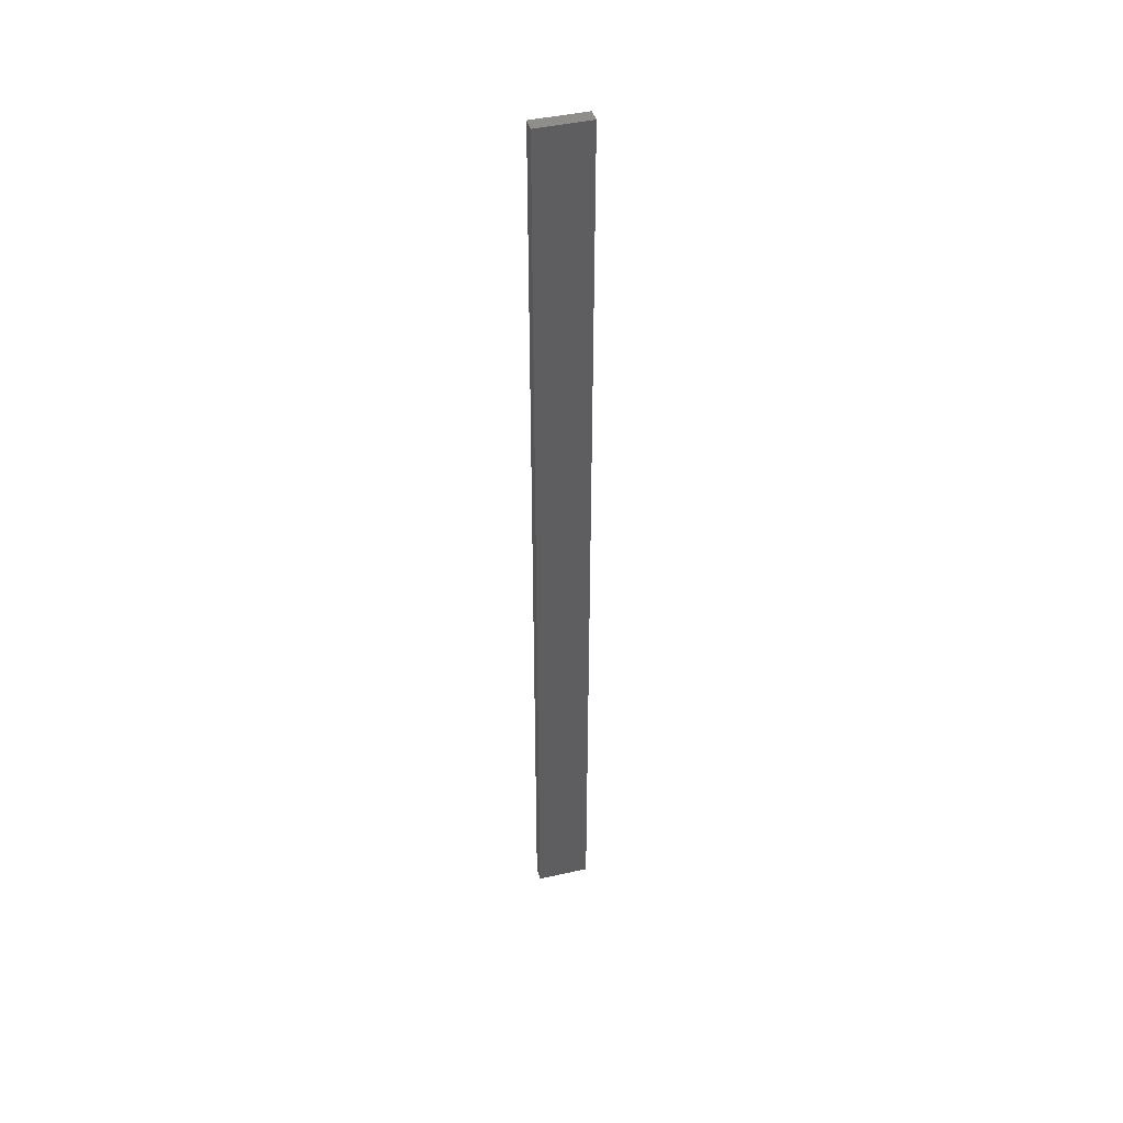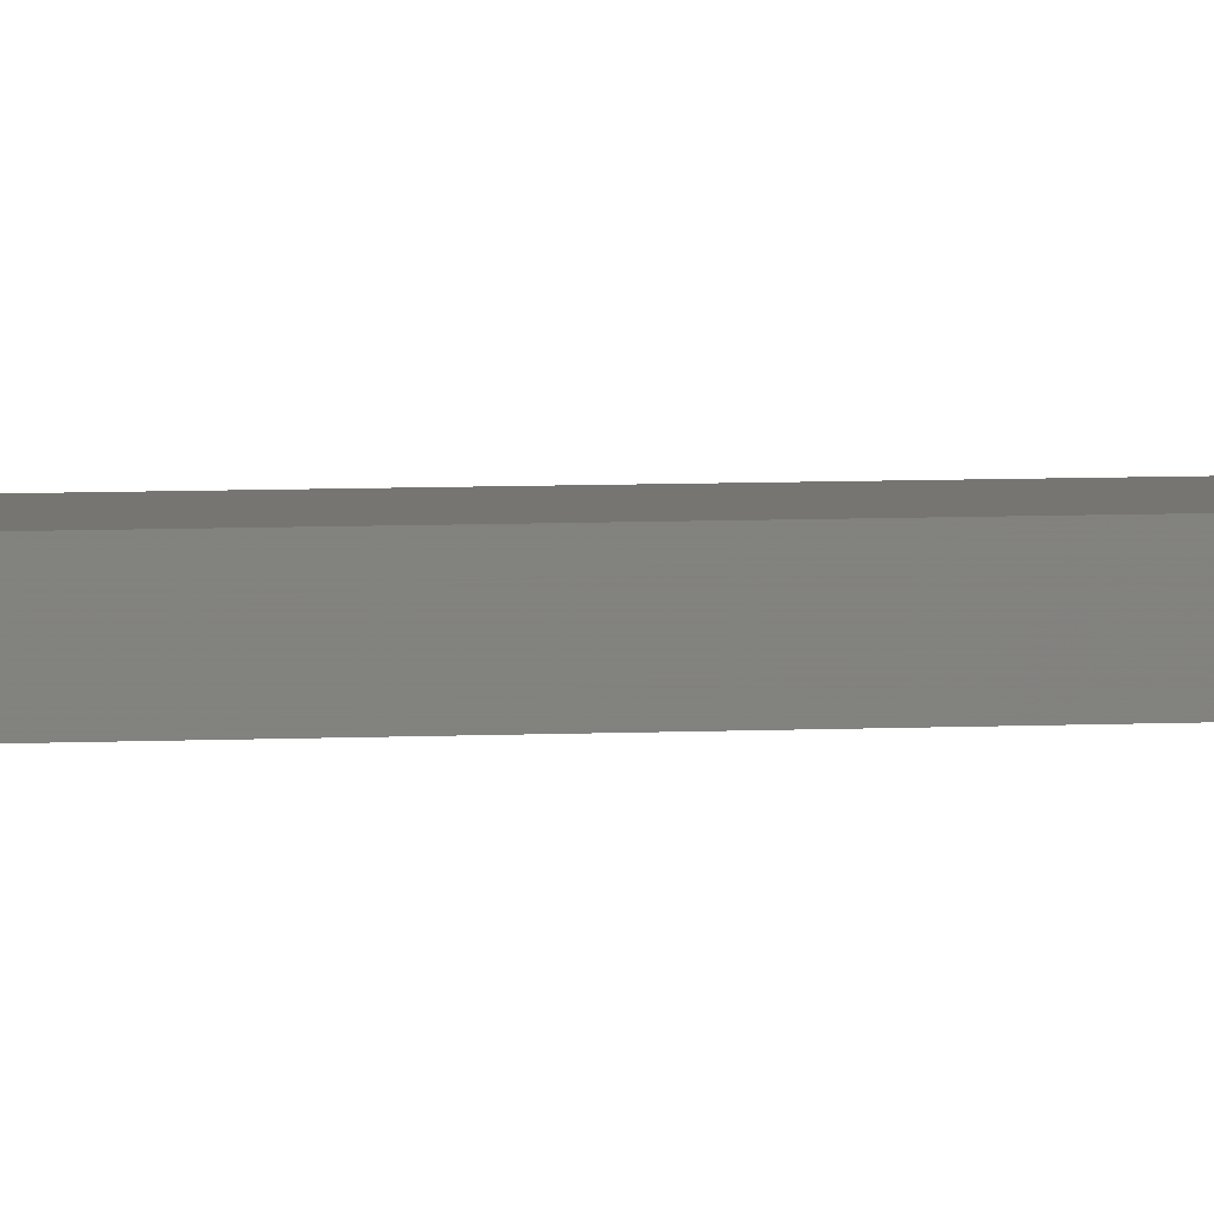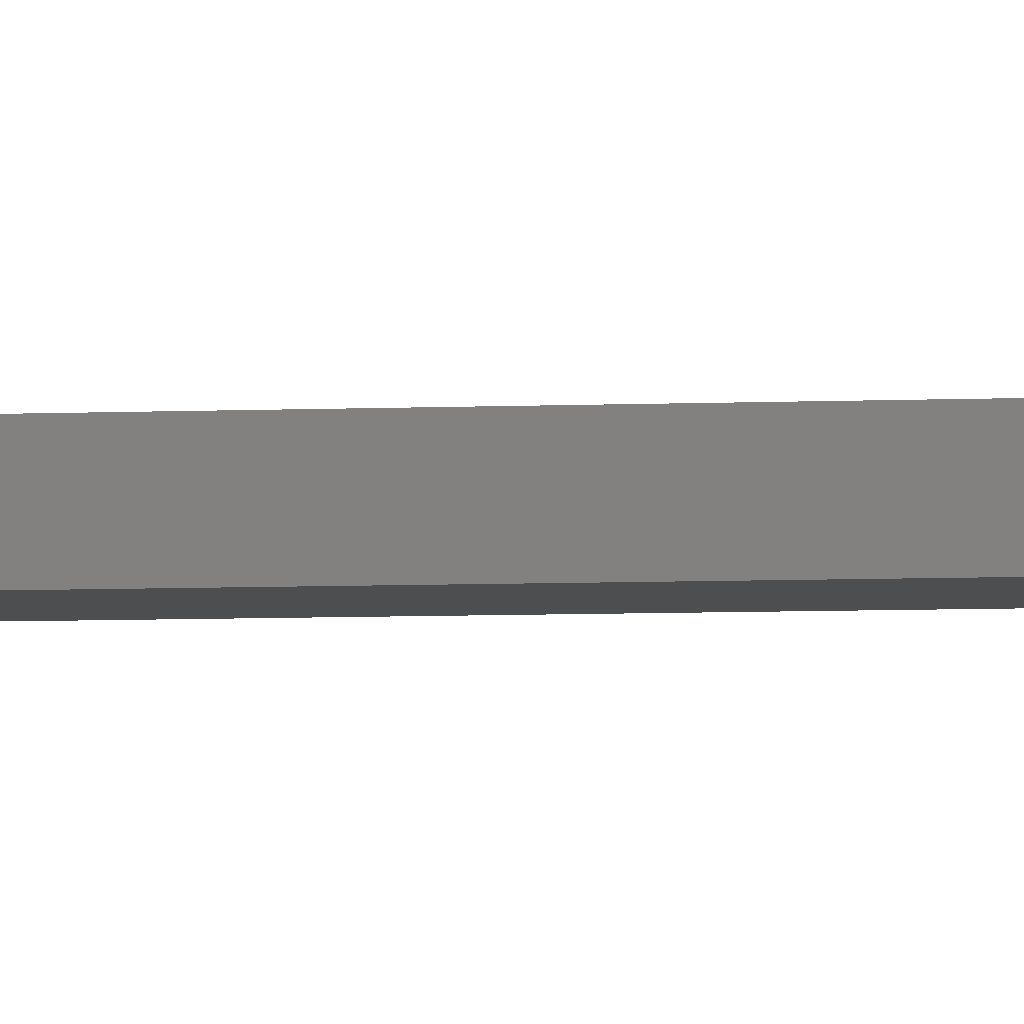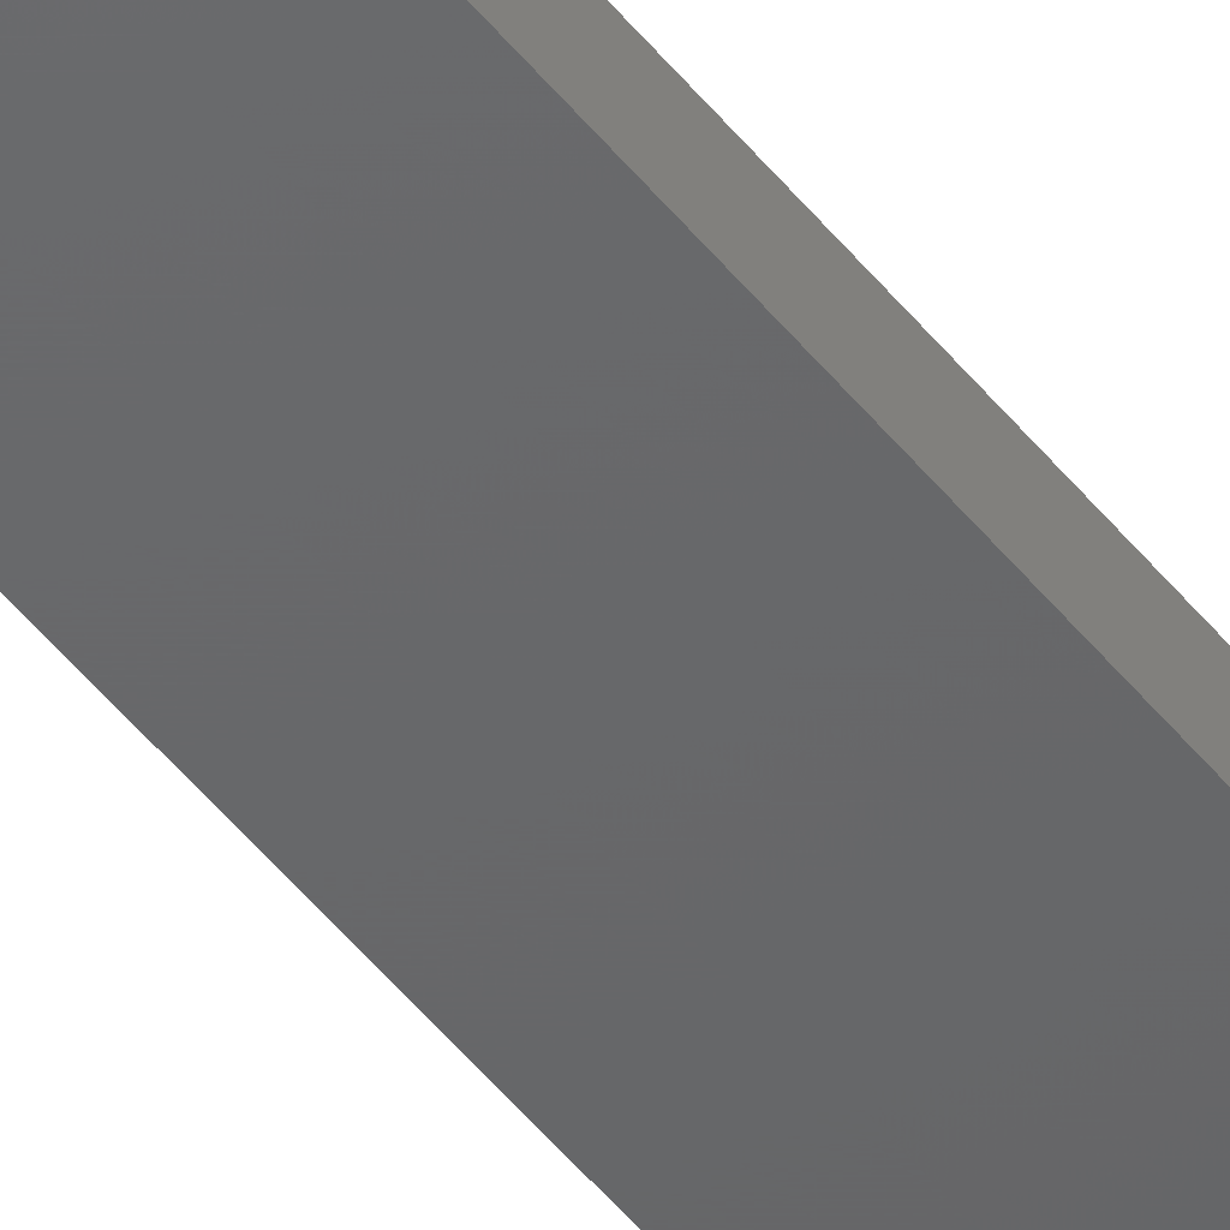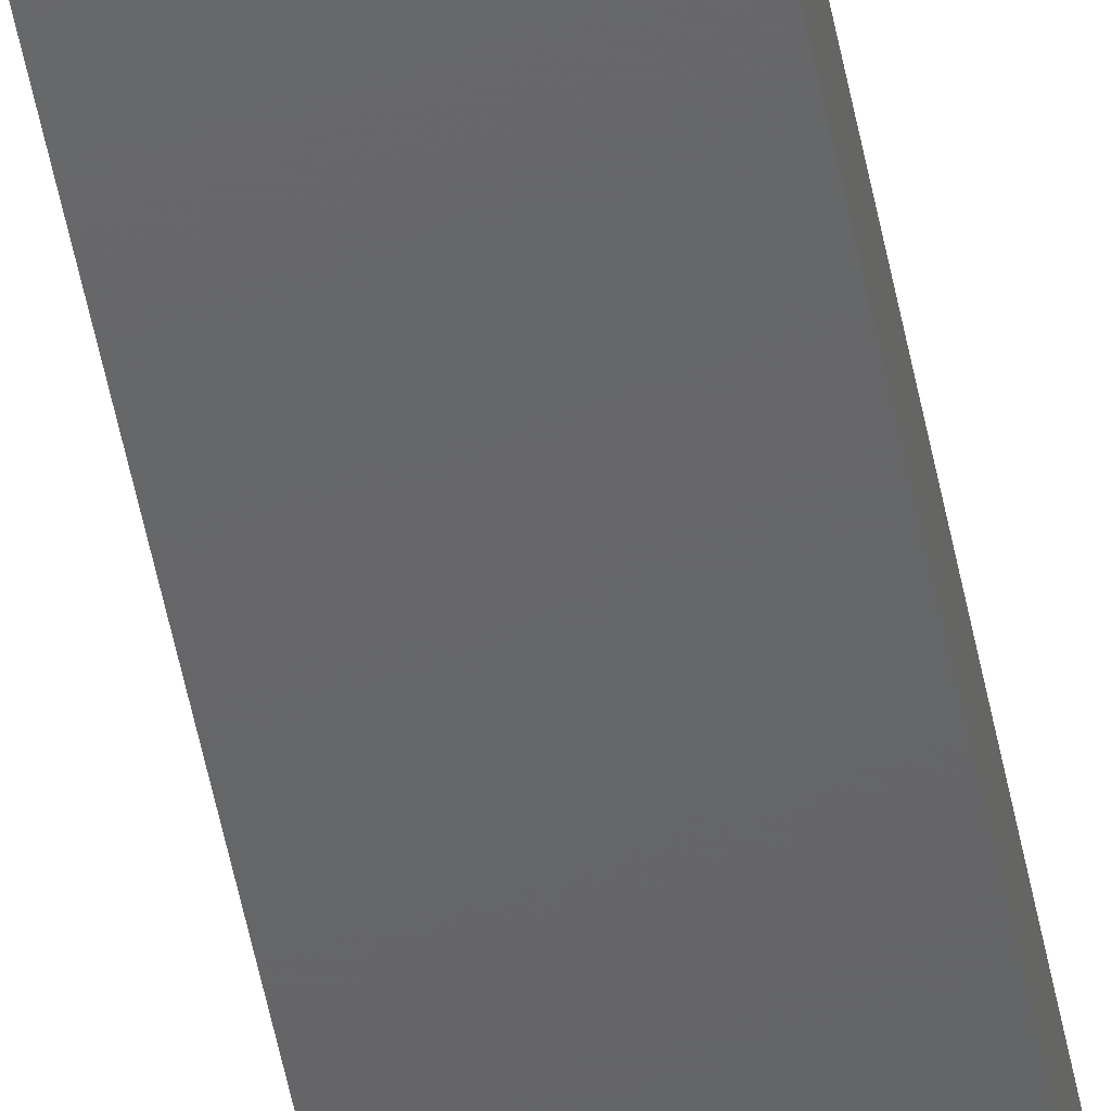
<metadata>
{"format":"stl","ext":"stl","renderer":"f3d","projection":"perspective","resolution":1024,"background":"white","views":[{"elev":43.7,"azim":-15.0,"up":"+Z"},{"elev":2.6,"azim":70.6,"up":"+Y"},{"elev":-2.6,"azim":-72.7,"up":"+Y"},{"elev":-46.7,"azim":35.6,"up":"+Y"},{"elev":-46.0,"azim":-170.1,"up":"+Y"}]}
</metadata>
<code>
# stl→obj: 16 verts, 28 faces
v 0.4446 4.351 237.2
v 0.3779 4.351 237.2
v 0.3779 4.351 240.8
v 0.4446 4.351 240.8
v 0.5112 4.351 237.2
v 0.5112 4.351 240.8
v 0.5779 4.351 237.2
v 0.5779 4.351 240.8
v 0.5778 4.301 237.2
v 0.5778 4.301 240.8
v 0.3779 4.301 240.8
v 0.4445 4.301 237.2
v 0.4445 4.301 240.8
v 0.3779 4.301 237.2
v 0.5112 4.301 237.2
v 0.5112 4.301 240.8
f 1 2 3
f 1 3 4
f 5 4 6
f 5 1 4
f 7 6 8
f 7 5 6
f 9 7 8
f 9 8 10
f 11 12 13
f 14 12 11
f 13 15 16
f 12 15 13
f 16 9 10
f 15 9 16
f 2 14 11
f 2 11 3
f 9 15 7
f 15 5 7
f 12 1 15
f 15 1 5
f 14 2 12
f 12 2 1
f 16 10 8
f 6 16 8
f 4 13 16
f 4 16 6
f 3 11 13
f 3 13 4

</code>
